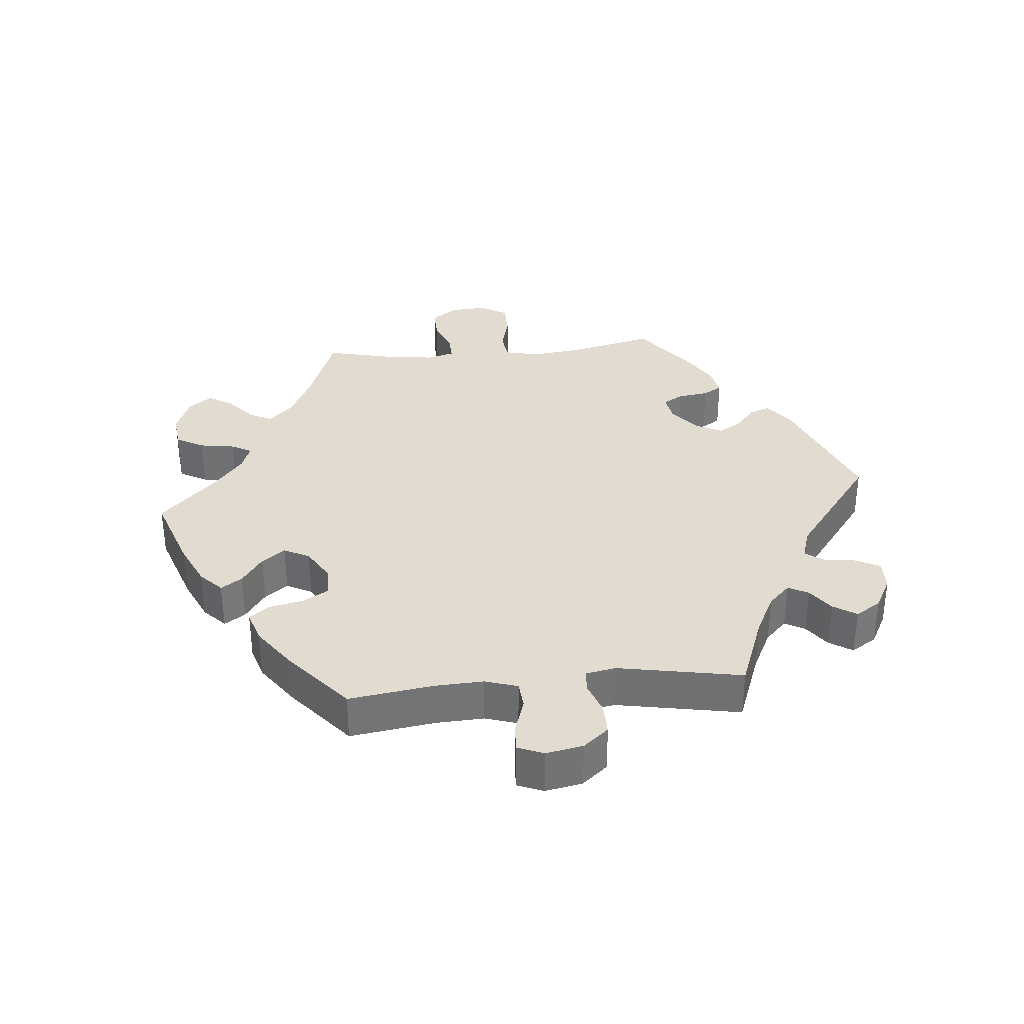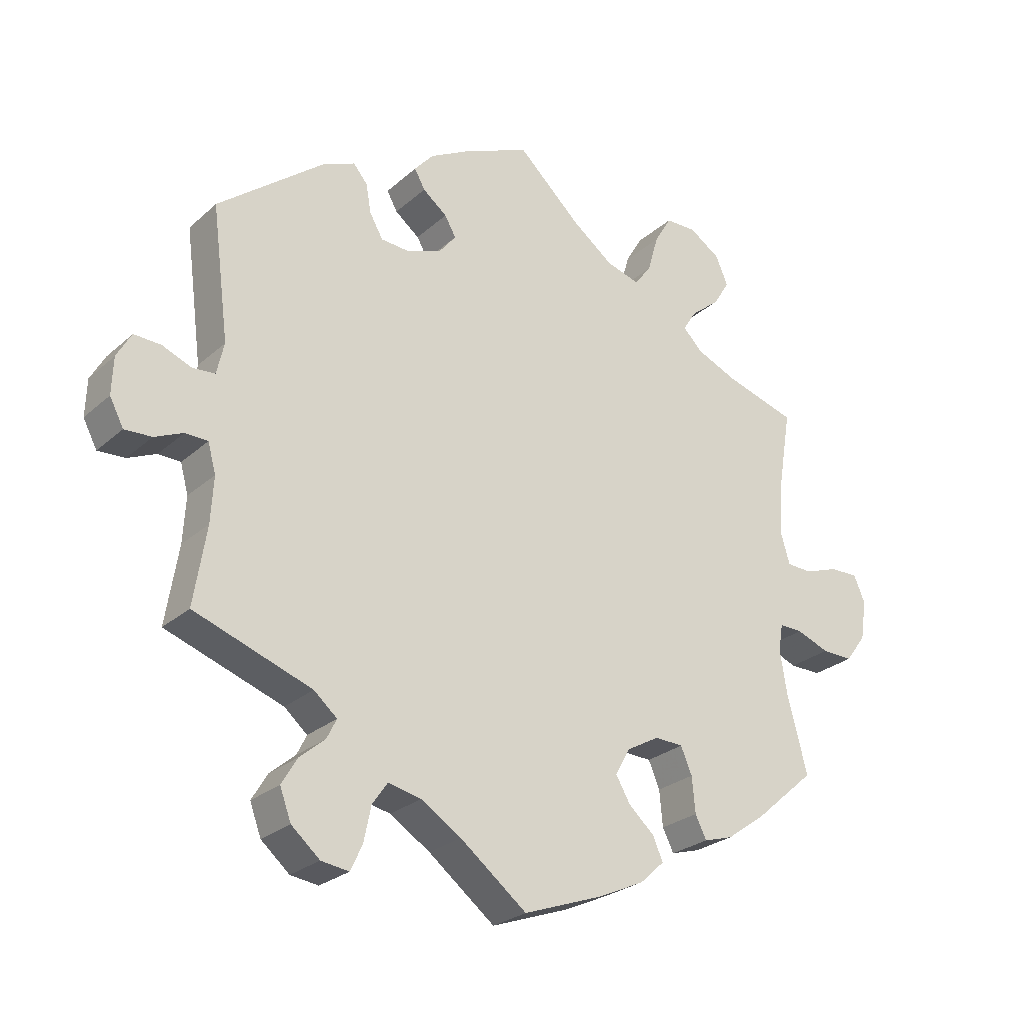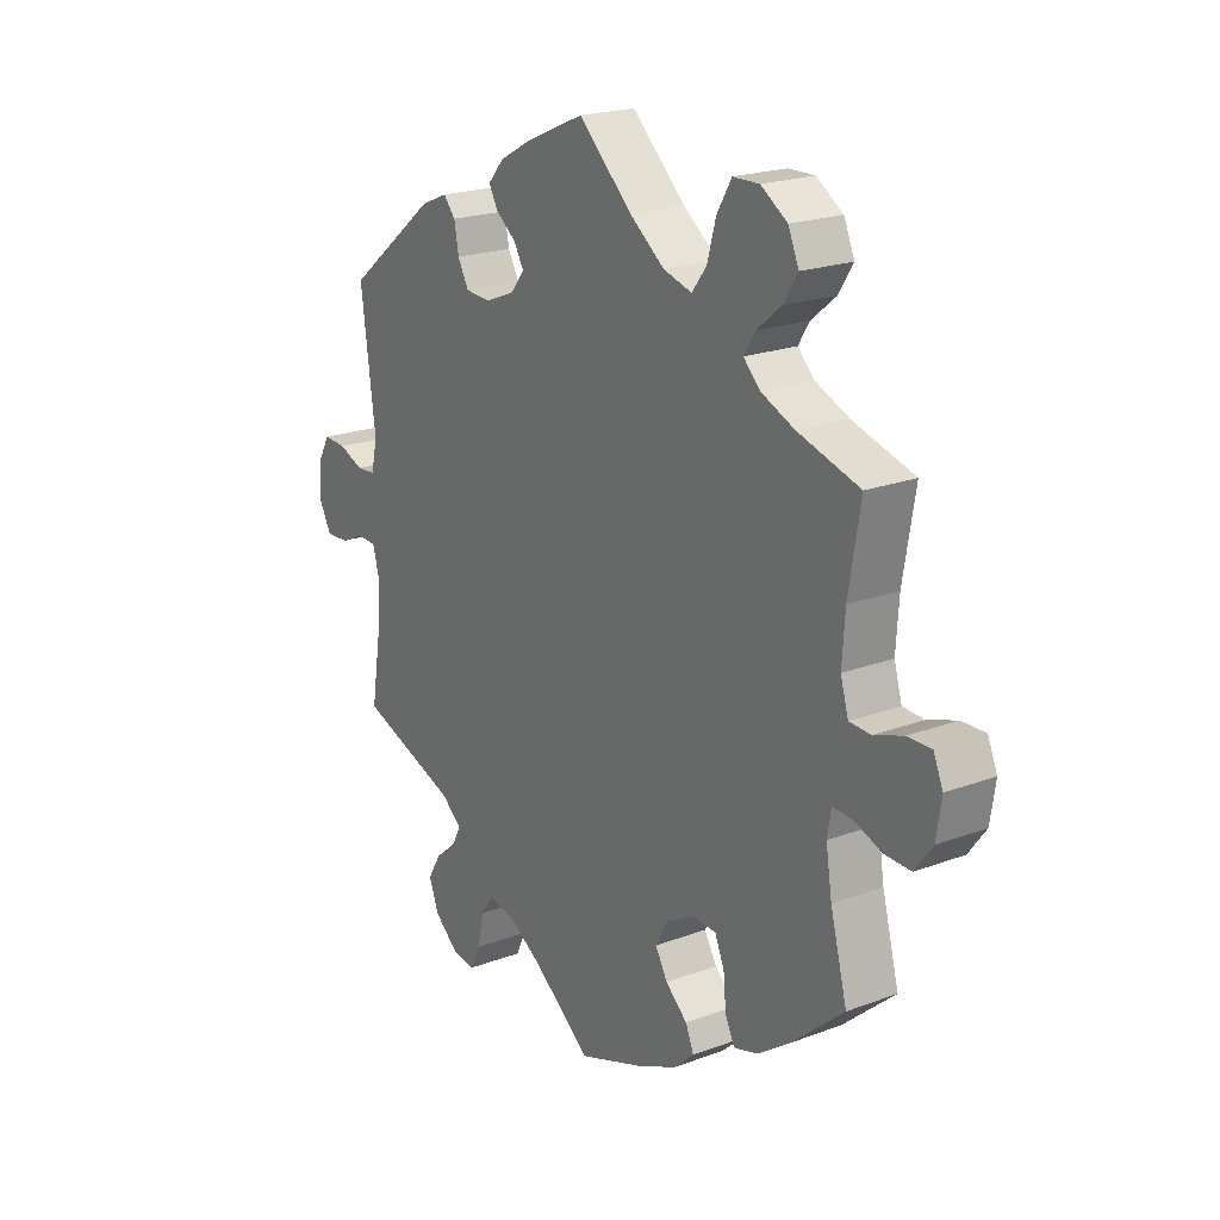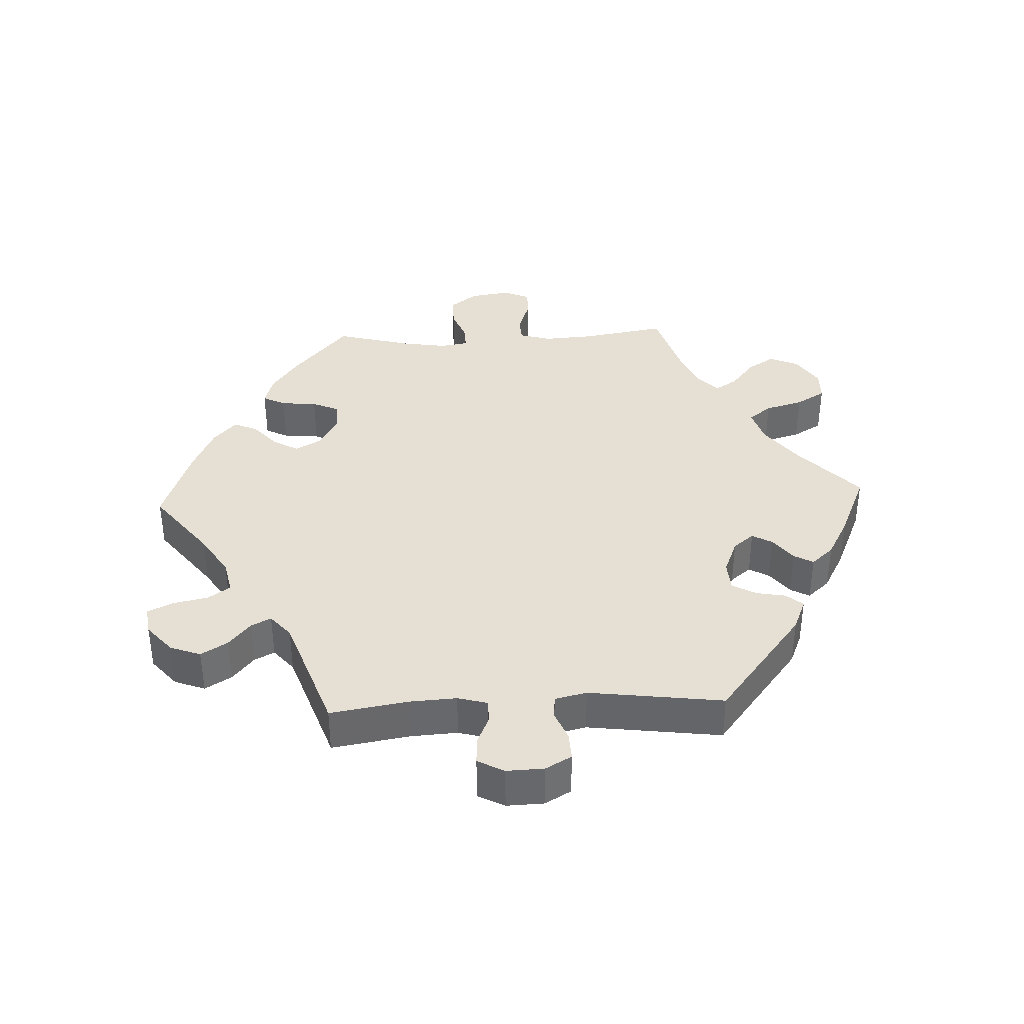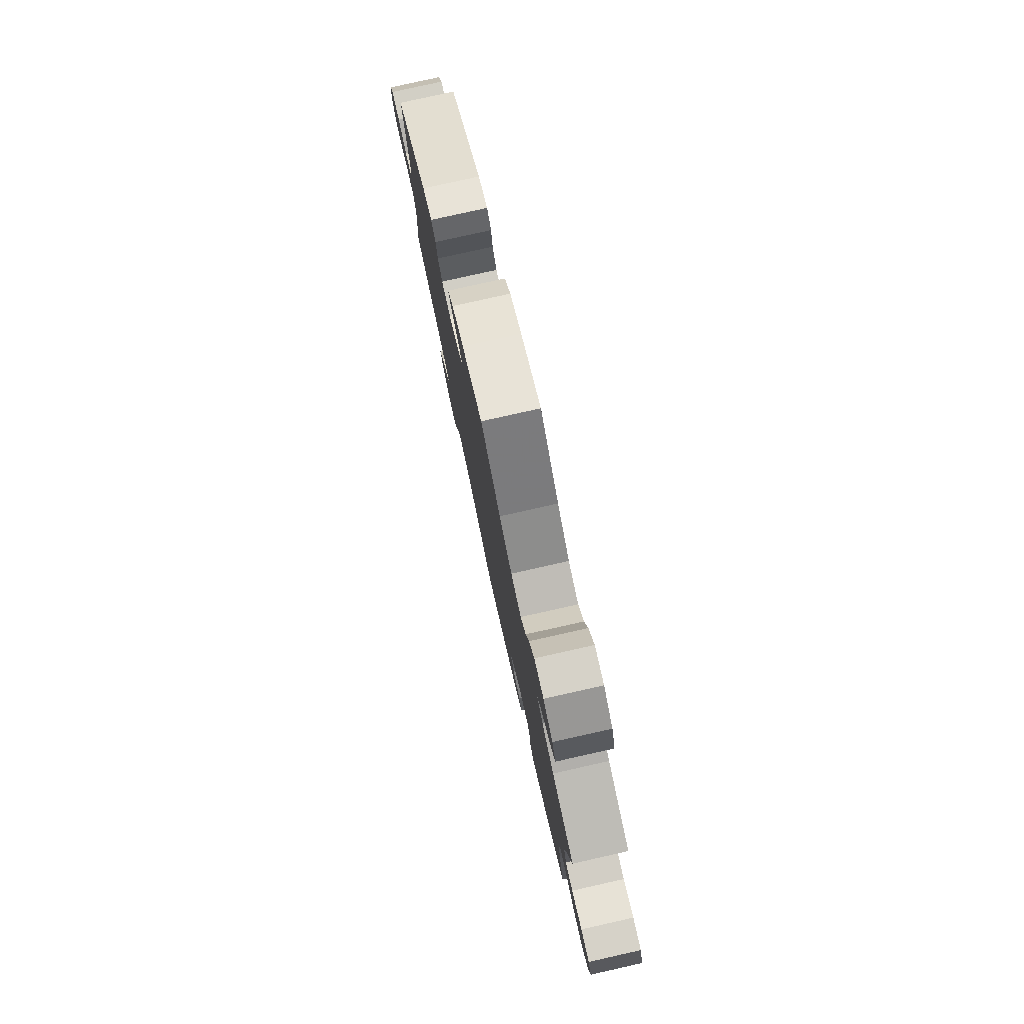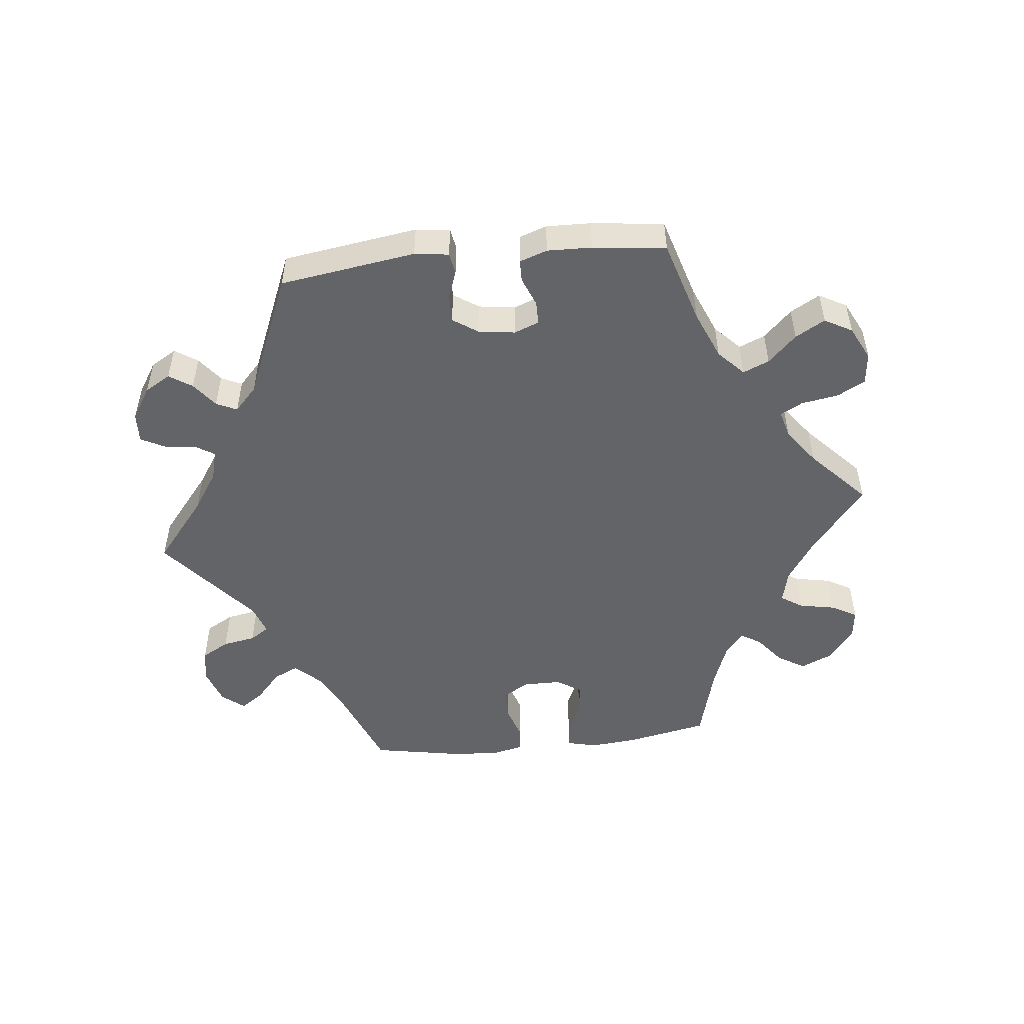
<metadata>
{"format":"obj","ext":"obj","renderer":"f3d","projection":"perspective","resolution":1024,"background":"white","views":[{"elev":34.3,"azim":-155.4,"up":"+Y"},{"elev":-26.0,"azim":-36.2,"up":"+Z"},{"elev":20.9,"azim":56.0,"up":"+Z"},{"elev":37.9,"azim":-92.6,"up":"+Y"},{"elev":79.4,"azim":77.4,"up":"+Z"},{"elev":-51.1,"azim":-23.9,"up":"+Y"}]}
</metadata>
<code>
v -0.482 0.07 -0.171
v -0.478 0.07 -0.102
v -0.49 0.07 -0.058
v -0.524 0.07 -0.057
v -0.567 0.07 -0.076
v -0.608 0.07 -0.078
v -0.629 0.07 -0.038
v -0.627 0.07 0.018
v -0.605 0.07 0.057
v -0.564 0.07 0.055
v -0.52 0.07 0.037
v -0.486 0.07 0.04
v -0.475 0.07 0.088
v -0.501 0.07 0.289
v -0.339 0.07 0.417
v -0.291 0.07 0.437
v -0.27 0.07 0.412
v -0.262 0.07 0.368
v -0.242 0.07 0.332
v -0.197 0.07 0.329
v -0.145 0.07 0.35
v -0.12 0.07 0.381
v -0.137 0.07 0.411
v -0.174 0.07 0.44
v -0.19 0.07 0.469
v -0.161 0.07 0.502
v -0.102 0.07 0.534
v 0 0.07 0.578
v 0.096 0.07 0.488
v 0.158 0.07 0.441
v 0.209 0.07 0.426
v 0.235 0.07 0.46
v 0.251 0.07 0.517
v 0.277 0.07 0.561
v 0.324 0.07 0.562
v 0.371 0.07 0.531
v 0.39 0.07 0.487
v 0.365 0.07 0.447
v 0.321 0.07 0.411
v 0.301 0.07 0.379
v 0.331 0.07 0.349
v 0.391 0.07 0.323
v 0.501 0.07 0.29
v 0.48 0.07 0.164
v 0.475 0.07 0.088
v 0.489 0.07 0.04
v 0.527 0.07 0.038
v 0.579 0.07 0.056
v 0.622 0.07 0.057
v 0.639 0.07 0.017
v 0.63 0.07 -0.043
v 0.599 0.07 -0.085
v 0.552 0.07 -0.084
v 0.502 0.07 -0.065
v 0.467 0.07 -0.064
v 0.46 0.07 -0.105
v 0.471 0.07 -0.174
v 0.501 0.07 -0.288
v 0.408 0.07 -0.369
v 0.35 0.07 -0.41
v 0.306 0.07 -0.423
v 0.289 0.07 -0.389
v 0.284 0.07 -0.335
v 0.267 0.07 -0.295
v 0.224 0.07 -0.293
v 0.174 0.07 -0.321
v 0.152 0.07 -0.361
v 0.174 0.07 -0.399
v 0.213 0.07 -0.434
v 0.228 0.07 -0.469
v 0.191 0.07 -0.503
v 0.121 0.07 -0.535
v 0.001 0.07 -0.578
v -0.1 0.07 -0.499
v -0.161 0.07 -0.46
v -0.211 0.07 -0.449
v -0.234 0.07 -0.482
v -0.245 0.07 -0.535
v -0.263 0.07 -0.573
v -0.305 0.07 -0.567
v -0.348 0.07 -0.53
v -0.365 0.07 -0.484
v -0.341 0.07 -0.444
v -0.303 0.07 -0.412
v -0.288 0.07 -0.382
v -0.323 0.07 -0.352
v -0.501 0.07 -0.289
v -0.482 0 -0.171
v -0.478 0 -0.102
v -0.49 0 -0.058
v -0.524 0 -0.057
v -0.567 0 -0.076
v -0.608 0 -0.078
v -0.629 0 -0.038
v -0.627 0 0.018
v -0.605 0 0.057
v -0.564 0 0.055
v -0.52 0 0.037
v -0.486 0 0.04
v -0.475 0 0.088
v -0.501 0 0.289
v -0.339 0 0.417
v -0.291 0 0.437
v -0.27 0 0.412
v -0.262 0 0.368
v -0.242 0 0.332
v -0.197 0 0.329
v -0.145 0 0.35
v -0.12 0 0.381
v -0.137 0 0.411
v -0.174 0 0.44
v -0.19 0 0.469
v -0.161 0 0.502
v -0.102 0 0.534
v 0 0 0.578
v 0.096 0 0.488
v 0.158 0 0.441
v 0.209 0 0.426
v 0.235 0 0.46
v 0.251 0 0.517
v 0.277 0 0.561
v 0.324 0 0.562
v 0.371 0 0.531
v 0.39 0 0.487
v 0.365 0 0.447
v 0.321 0 0.411
v 0.301 0 0.379
v 0.331 0 0.349
v 0.391 0 0.323
v 0.501 0 0.29
v 0.48 0 0.164
v 0.475 0 0.088
v 0.489 0 0.04
v 0.527 0 0.038
v 0.579 0 0.056
v 0.622 0 0.057
v 0.639 0 0.017
v 0.63 0 -0.043
v 0.599 0 -0.085
v 0.552 0 -0.084
v 0.502 0 -0.065
v 0.467 0 -0.064
v 0.46 0 -0.105
v 0.471 0 -0.174
v 0.501 0 -0.288
v 0.408 0 -0.369
v 0.35 0 -0.41
v 0.306 0 -0.423
v 0.289 0 -0.389
v 0.284 0 -0.335
v 0.267 0 -0.295
v 0.224 0 -0.293
v 0.174 0 -0.321
v 0.152 0 -0.361
v 0.174 0 -0.399
v 0.213 0 -0.434
v 0.228 0 -0.469
v 0.191 0 -0.503
v 0.121 0 -0.535
v 0.001 0 -0.578
v -0.1 0 -0.499
v -0.161 0 -0.46
v -0.211 0 -0.449
v -0.234 0 -0.482
v -0.245 0 -0.535
v -0.263 0 -0.573
v -0.305 0 -0.567
v -0.348 0 -0.53
v -0.365 0 -0.484
v -0.341 0 -0.444
v -0.303 0 -0.412
v -0.288 0 -0.382
v -0.323 0 -0.352
v -0.501 0 -0.289
f 86 87 1
f 85 86 1 2
f 81 82 83 84
f 81 84 85
f 80 81 85
f 77 78 79 80
f 76 77 80 85
f 75 76 85 2
f 71 72 73 74
f 68 69 70 71
f 67 68 71 74
f 66 67 74 75
f 60 61 62 63
f 60 63 64
f 57 58 59 60
f 56 57 60 64
f 55 56 64 65
f 51 52 53 54
f 51 54 55
f 50 51 55
f 47 48 49 50
f 46 47 50 55
f 45 46 55 65
f 42 43 44
f 41 42 44 45
f 40 41 45 65
f 36 37 38 39
f 36 39 40
f 35 36 40
f 32 33 34 35
f 31 32 35 40
f 30 31 40 65
f 26 27 28 29
f 23 24 25 26
f 22 23 26 29
f 21 22 29 30
f 15 16 17 18
f 13 14 15 18
f 12 13 18 19
f 8 9 10 11
f 8 11 12
f 7 8 12
f 4 5 6 7
f 3 4 7 12
f 20 21 30 65
f 20 65 66 75
f 12 19 20 75
f 2 3 12 75
f 88 174 173
f 89 88 173 172
f 171 170 169 168
f 172 171 168
f 172 168 167
f 167 166 165 164
f 172 167 164 163
f 89 172 163 162
f 161 160 159 158
f 158 157 156 155
f 161 158 155 154
f 162 161 154 153
f 150 149 148 147
f 151 150 147
f 147 146 145 144
f 151 147 144 143
f 152 151 143 142
f 141 140 139 138
f 142 141 138
f 142 138 137
f 137 136 135 134
f 142 137 134 133
f 152 142 133 132
f 131 130 129
f 132 131 129 128
f 152 132 128 127
f 126 125 124 123
f 127 126 123
f 127 123 122
f 122 121 120 119
f 127 122 119 118
f 152 127 118 117
f 116 115 114 113
f 113 112 111 110
f 116 113 110 109
f 117 116 109 108
f 105 104 103 102
f 105 102 101 100
f 106 105 100 99
f 98 97 96 95
f 99 98 95
f 99 95 94
f 94 93 92 91
f 99 94 91 90
f 152 117 108 107
f 162 153 152 107
f 162 107 106 99
f 162 99 90 89
f 1 88 89 2
f 2 89 90 3
f 3 90 91 4
f 4 91 92 5
f 5 92 93 6
f 6 93 94 7
f 7 94 95 8
f 8 95 96 9
f 9 96 97 10
f 10 97 98 11
f 11 98 99 12
f 12 99 100 13
f 13 100 101 14
f 14 101 102 15
f 15 102 103 16
f 16 103 104 17
f 17 104 105 18
f 18 105 106 19
f 19 106 107 20
f 20 107 108 21
f 21 108 109 22
f 22 109 110 23
f 23 110 111 24
f 24 111 112 25
f 25 112 113 26
f 26 113 114 27
f 27 114 115 28
f 28 115 116 29
f 29 116 117 30
f 30 117 118 31
f 31 118 119 32
f 32 119 120 33
f 33 120 121 34
f 34 121 122 35
f 35 122 123 36
f 36 123 124 37
f 37 124 125 38
f 38 125 126 39
f 39 126 127 40
f 40 127 128 41
f 41 128 129 42
f 42 129 130 43
f 43 130 131 44
f 44 131 132 45
f 45 132 133 46
f 46 133 134 47
f 47 134 135 48
f 48 135 136 49
f 49 136 137 50
f 50 137 138 51
f 51 138 139 52
f 52 139 140 53
f 53 140 141 54
f 54 141 142 55
f 55 142 143 56
f 56 143 144 57
f 57 144 145 58
f 58 145 146 59
f 59 146 147 60
f 60 147 148 61
f 61 148 149 62
f 62 149 150 63
f 63 150 151 64
f 64 151 152 65
f 65 152 153 66
f 66 153 154 67
f 67 154 155 68
f 68 155 156 69
f 69 156 157 70
f 70 157 158 71
f 71 158 159 72
f 72 159 160 73
f 73 160 161 74
f 74 161 162 75
f 75 162 163 76
f 76 163 164 77
f 77 164 165 78
f 78 165 166 79
f 79 166 167 80
f 80 167 168 81
f 81 168 169 82
f 82 169 170 83
f 83 170 171 84
f 84 171 172 85
f 85 172 173 86
f 86 173 174 87
f 87 174 88 1

</code>
